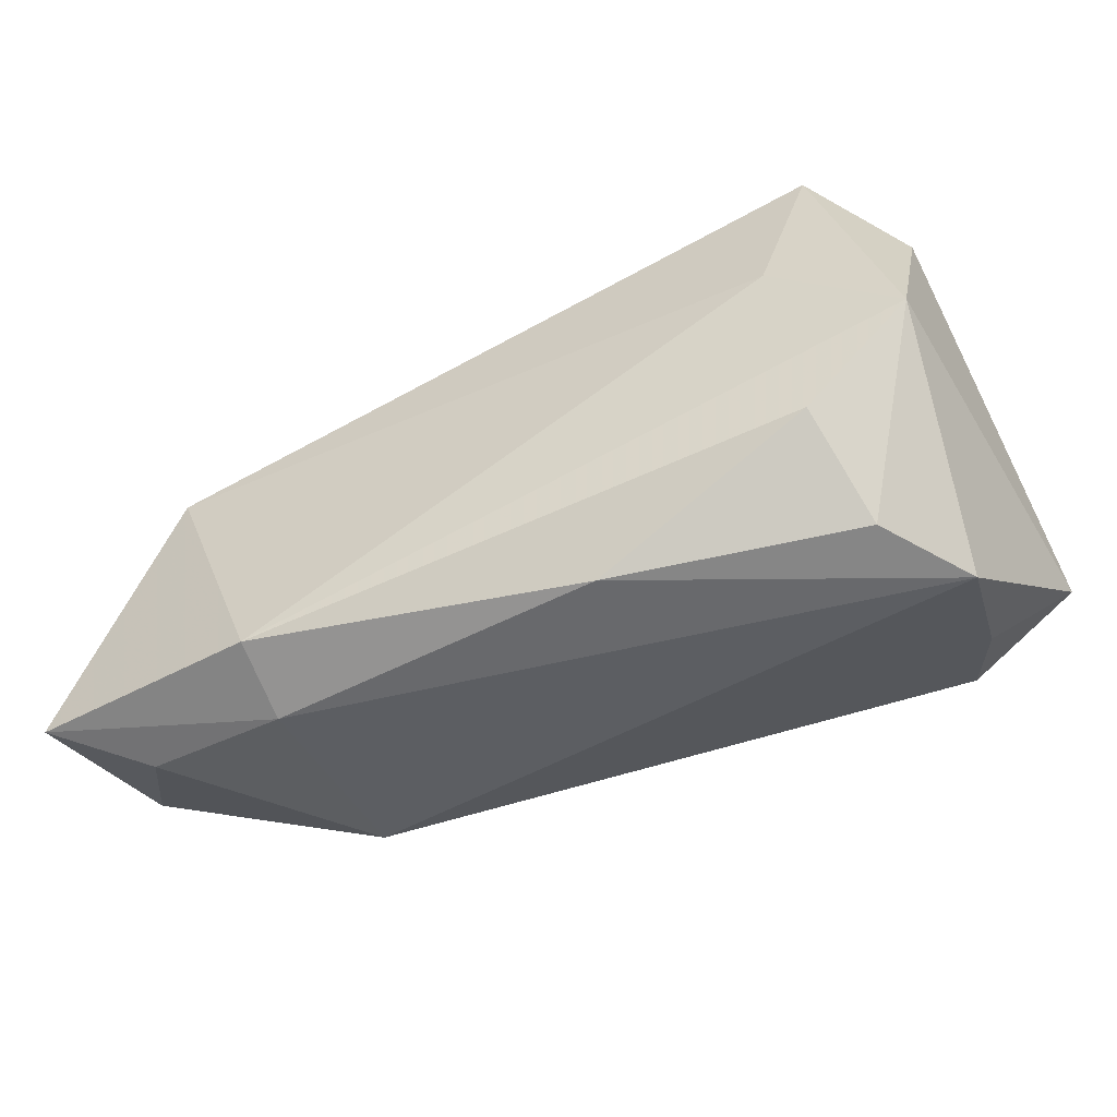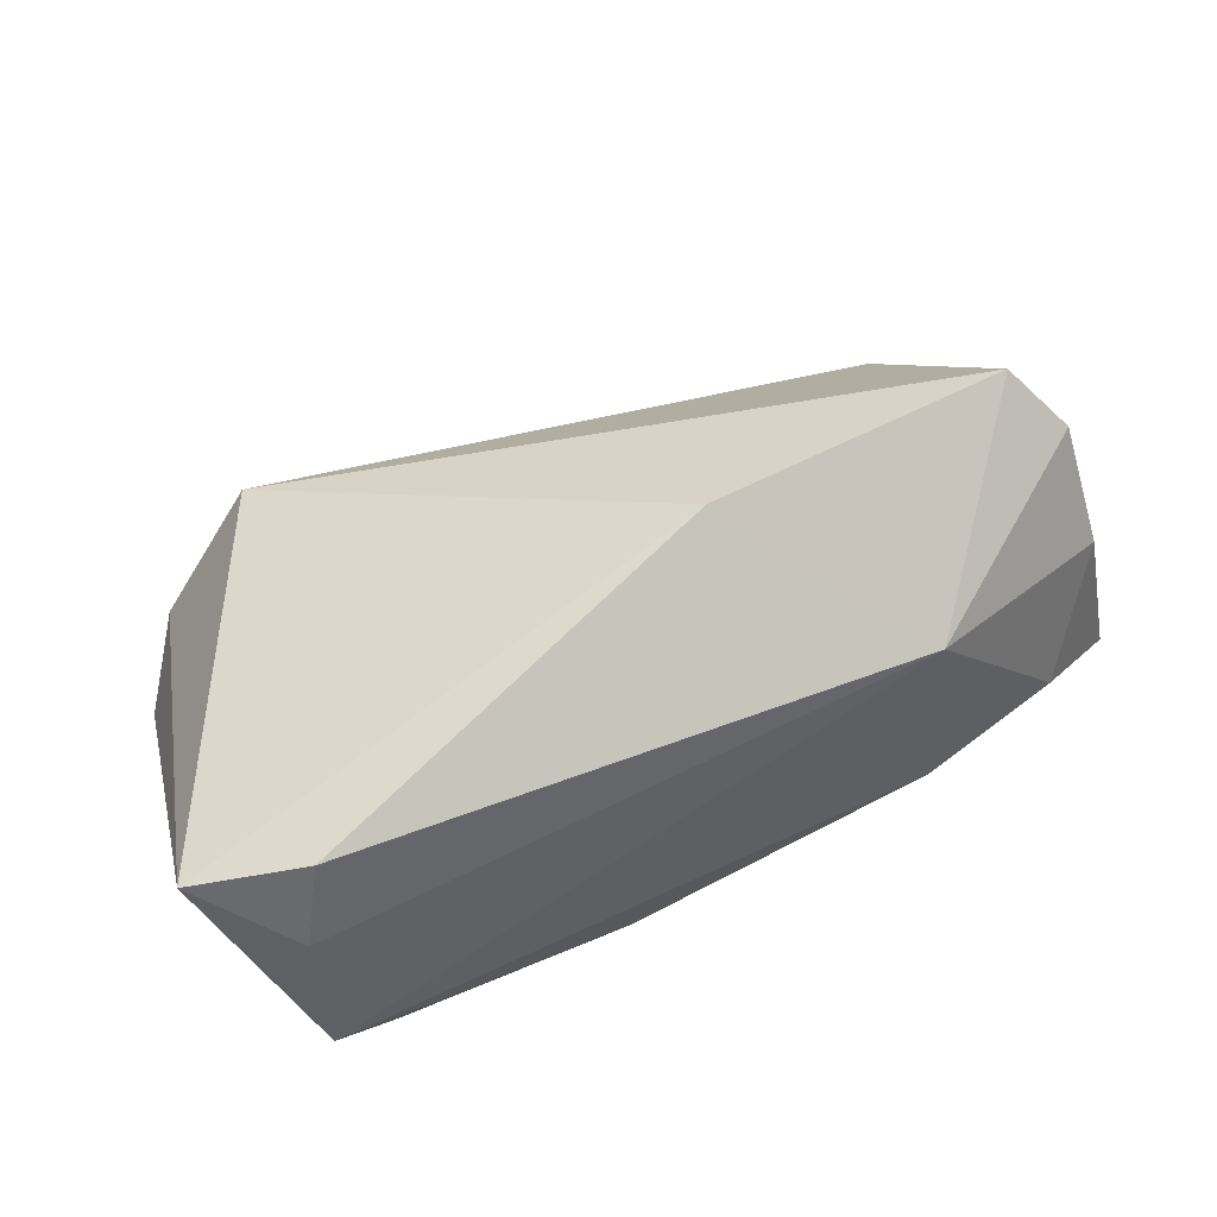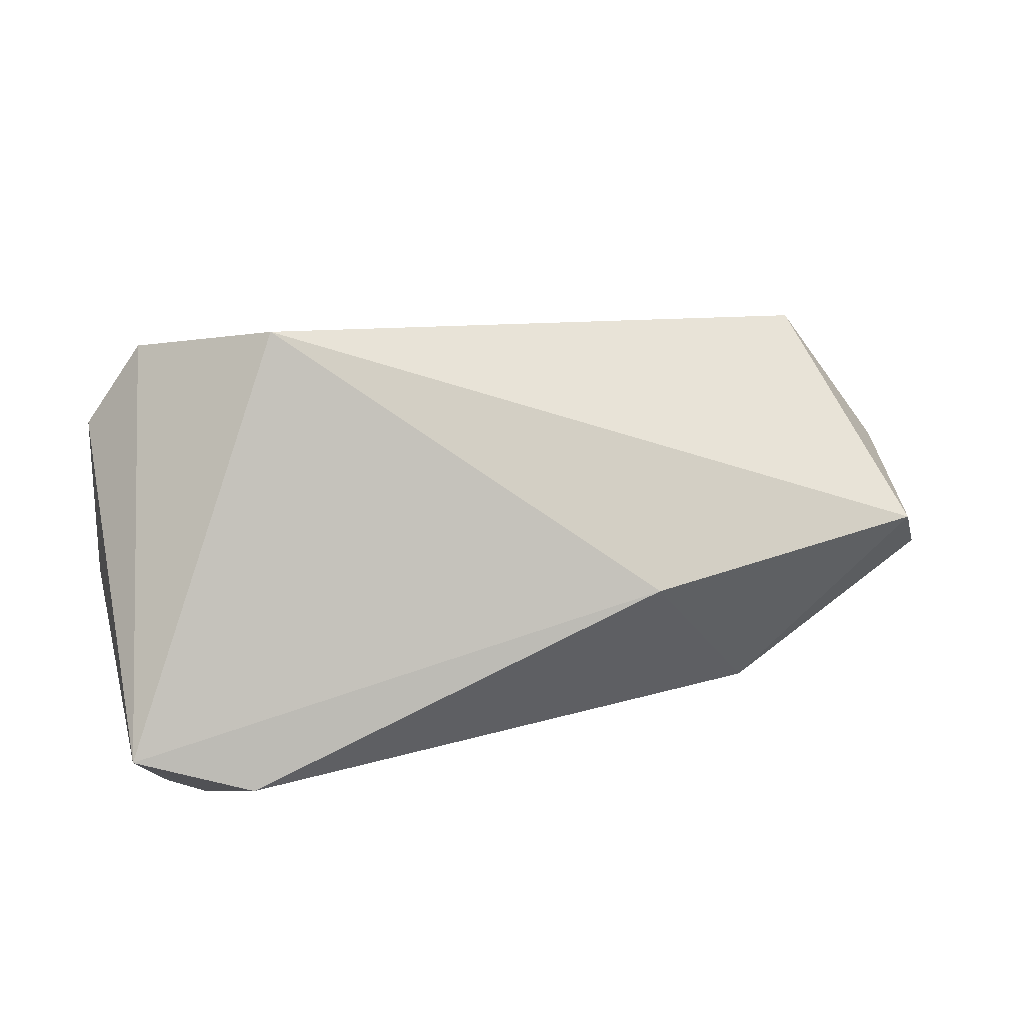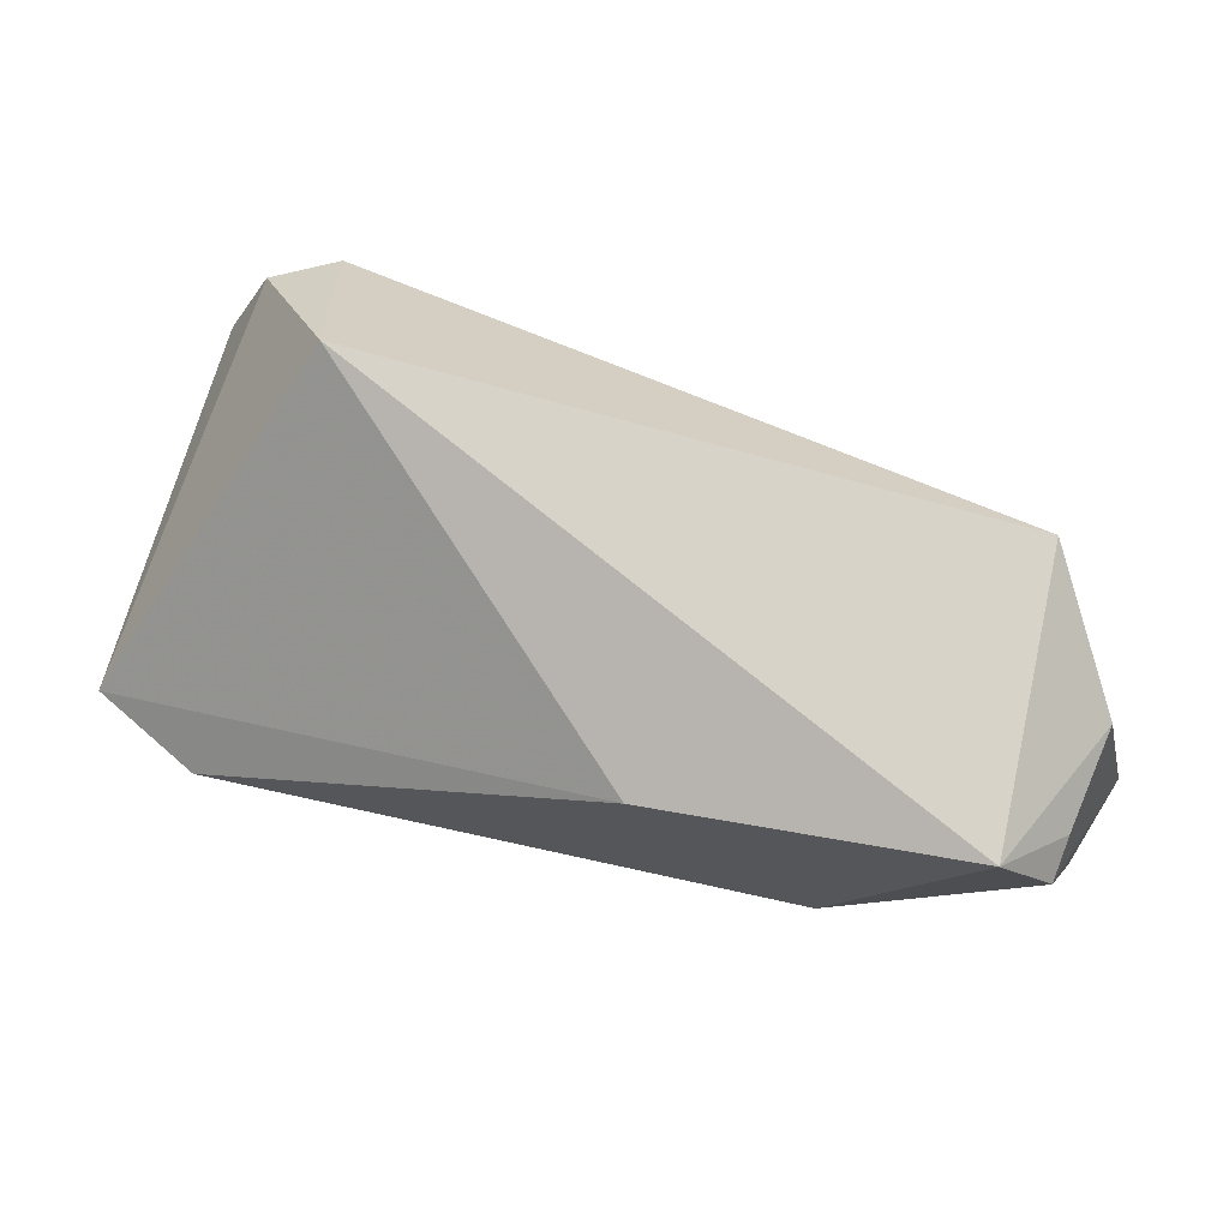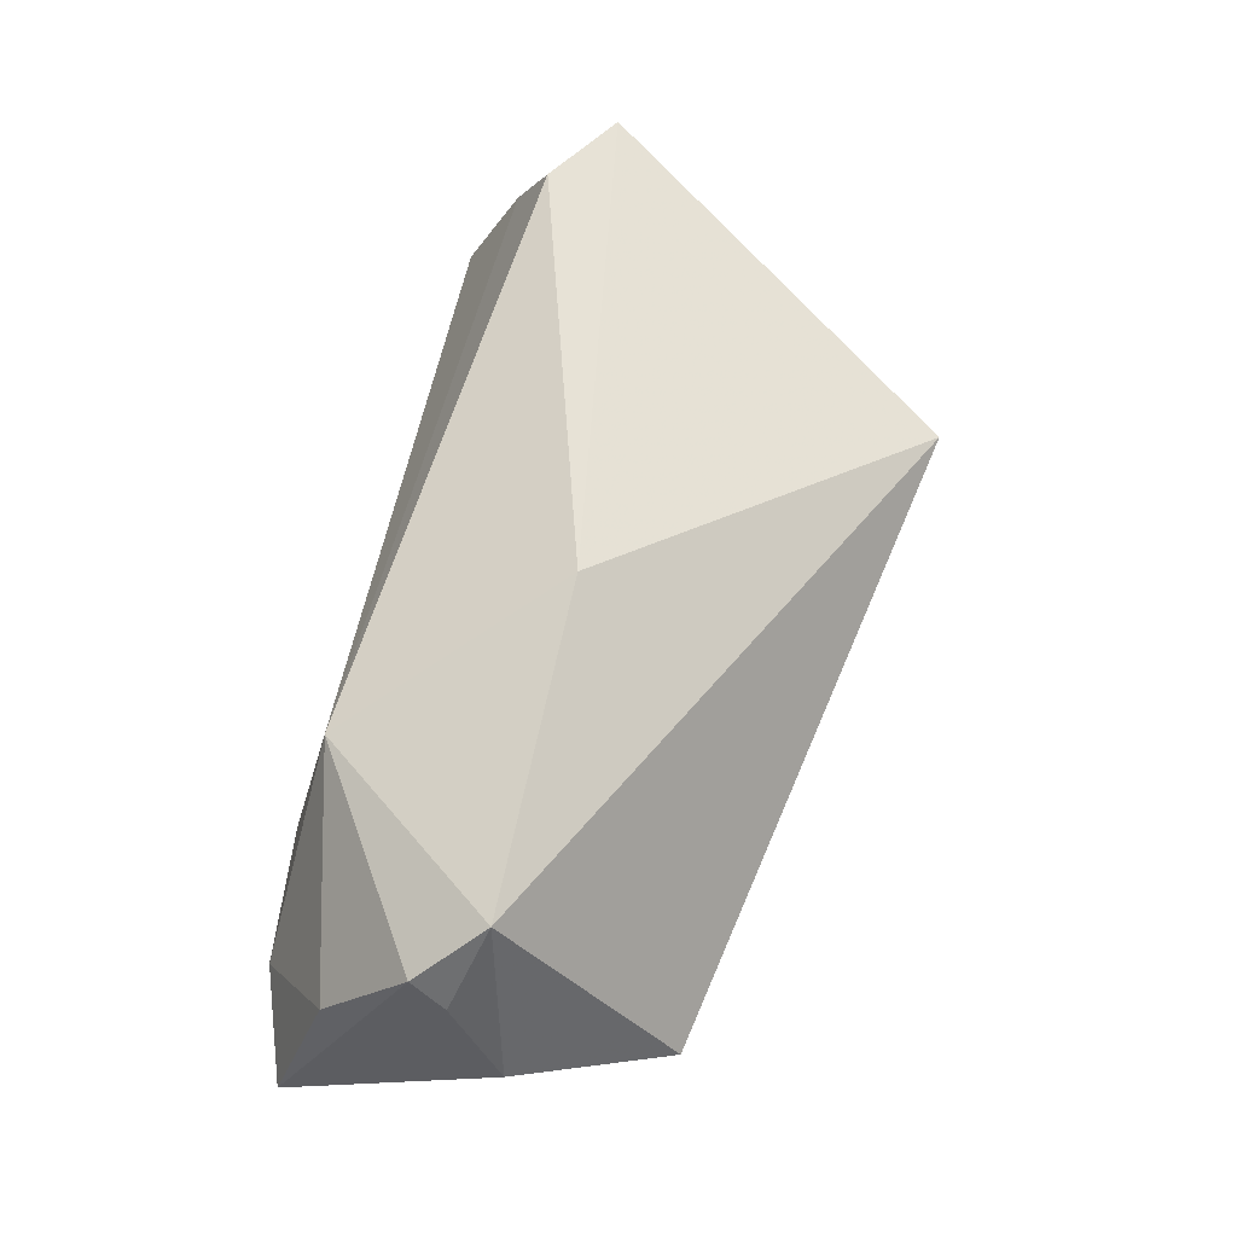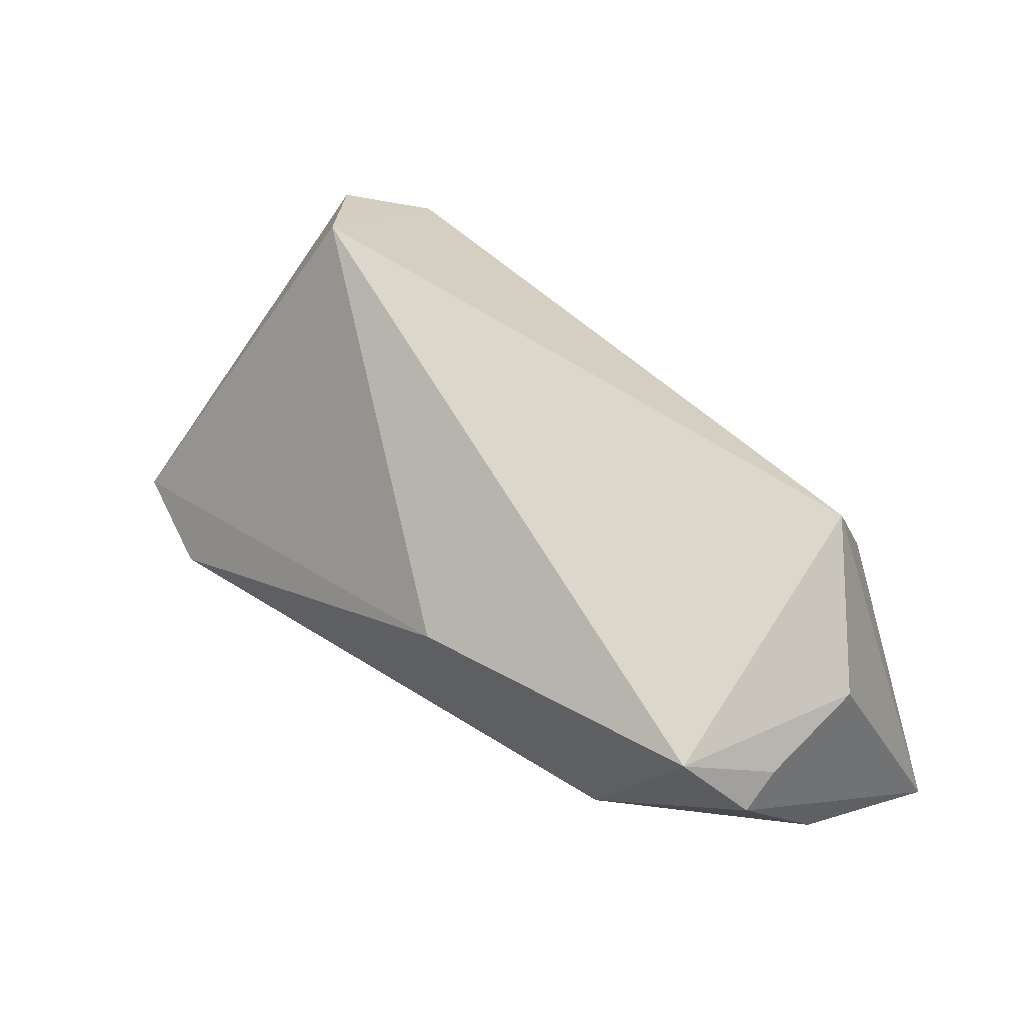
<metadata>
{"format":"obj","ext":"obj","renderer":"f3d","projection":"perspective","resolution":1024,"background":"white","views":[{"elev":-52.8,"azim":-154.3,"up":"+Y"},{"elev":70.9,"azim":-26.5,"up":"+Z"},{"elev":26.6,"azim":-20.6,"up":"+Y"},{"elev":44.2,"azim":21.8,"up":"+Y"},{"elev":56.8,"azim":103.8,"up":"+Z"},{"elev":35.5,"azim":47.3,"up":"+Y"}]}
</metadata>
<code>
v -0.04009 -0.02657 -0.007384
v 0.05415 0.004294 0.02302
v 0.05926 -0.01405 0.004175
v 0.06052 0.006428 0.0005984
v -0.03729 -0.01668 -0.01828
v 0.03092 -0.02455 -0.02166
v 0.04989 -0.02458 -0.009498
v 0.03133 -0.02763 -0.01194
v 0.05957 0.0005984 0.01267
v 0.0142 0.003052 0.02843
v 0.05005 0.02339 -0.008025
v -0.04529 -0.02004 0.01863
v -0.04759 -0.02763 0.003284
v -0.05078 -0.005688 -0.01964
v -0.05157 0.02148 -0.009657
v -0.0356 0.007481 -0.02184
v 0.04311 0.008426 -0.02184
v 0.0592 -0.00329 0.01684
v -0.01001 -0.02763 -0.01433
v 0.0331 -0.02056 0.0159
v -0.04206 0.02618 -0.02102
v -0.055 -0.00955 0.02483
v 0.06109 -0.02089 -0.0173
v -0.04089 -0.01479 0.02851
v -0.04455 0.03218 -0.007388
v -0.03023 0.03716 0.006405
f 10 22 24
f 26 22 10
f 11 21 26
f 17 21 11
f 13 22 14
f 20 10 24
f 20 13 8
f 14 22 15
f 15 21 14
f 26 10 2
f 2 11 26
f 10 20 2
f 9 4 2
f 2 4 11
f 12 20 24
f 13 20 12
f 24 22 12
f 22 13 12
f 16 21 17
f 17 6 16
f 14 21 16
f 16 6 14
f 8 13 19
f 19 6 8
f 26 21 25
f 21 15 25
f 25 22 26
f 25 15 22
f 7 20 8
f 18 2 20
f 9 2 18
f 18 4 9
f 17 11 23
f 11 4 23
f 4 18 23
f 23 6 17
f 8 6 23
f 23 7 8
f 1 13 14
f 1 19 13
f 14 6 5
f 6 19 5
f 5 1 14
f 19 1 5
f 3 18 20
f 20 7 3
f 3 23 18
f 7 23 3

</code>
